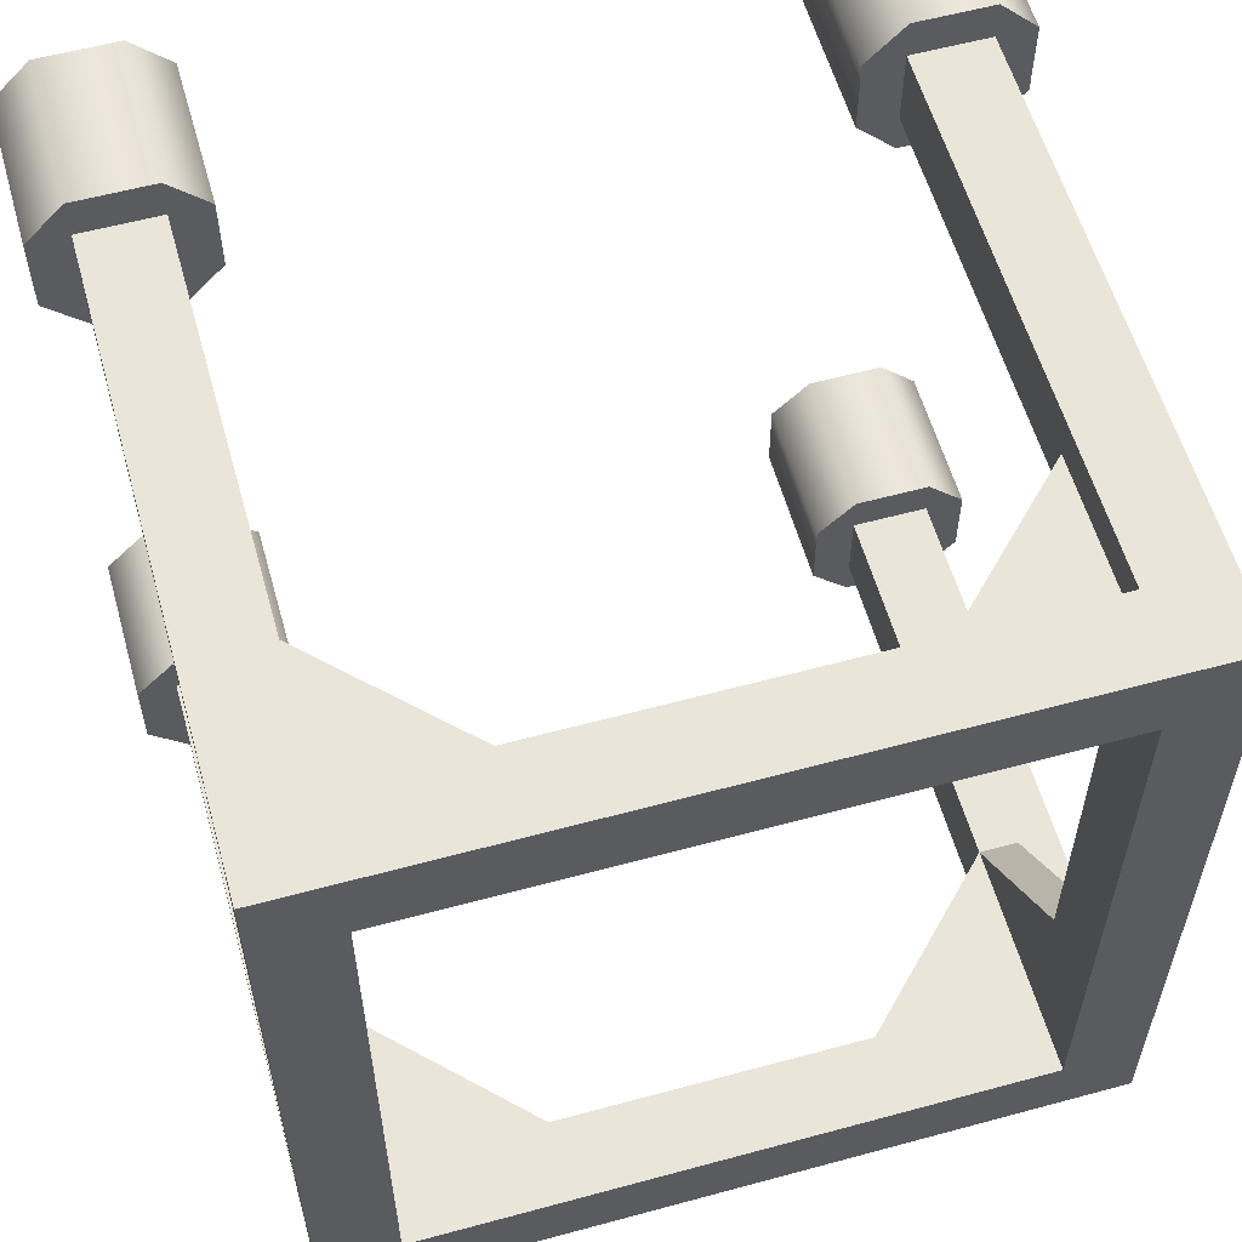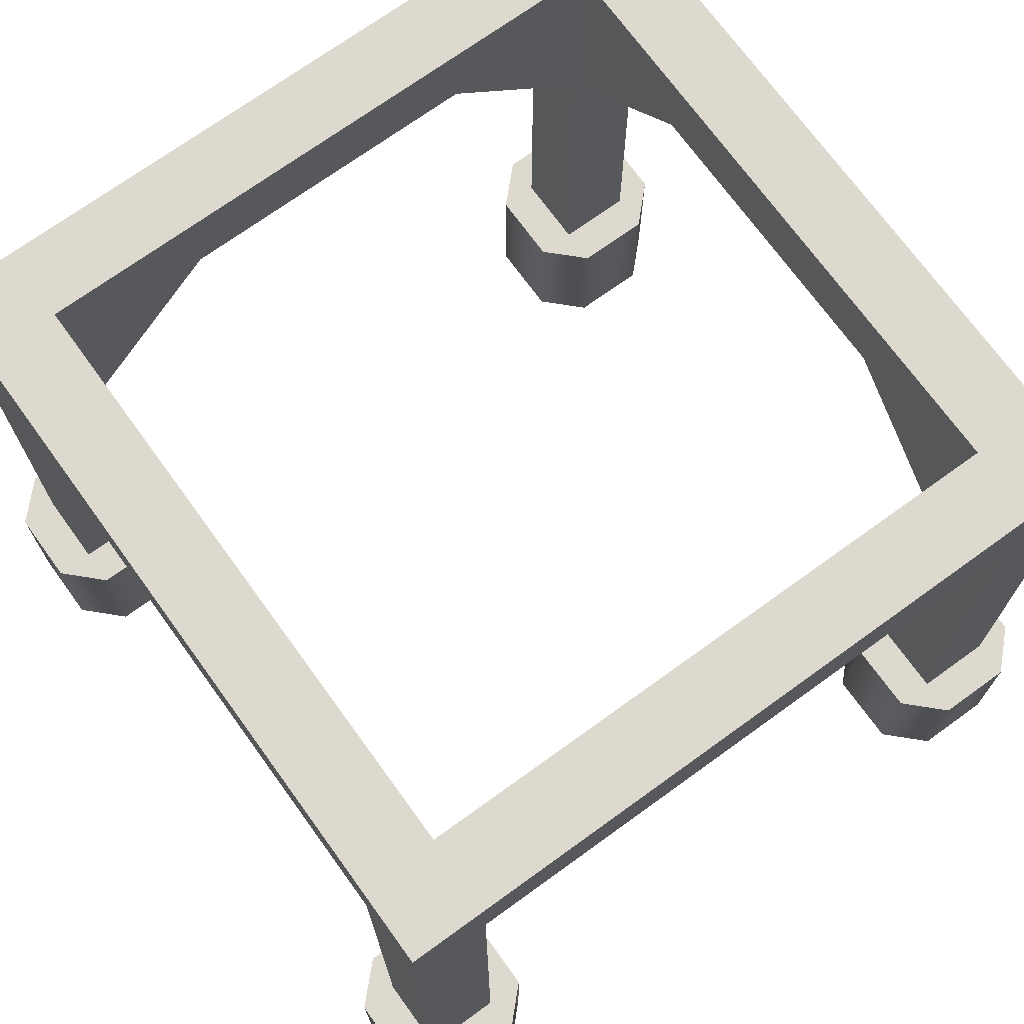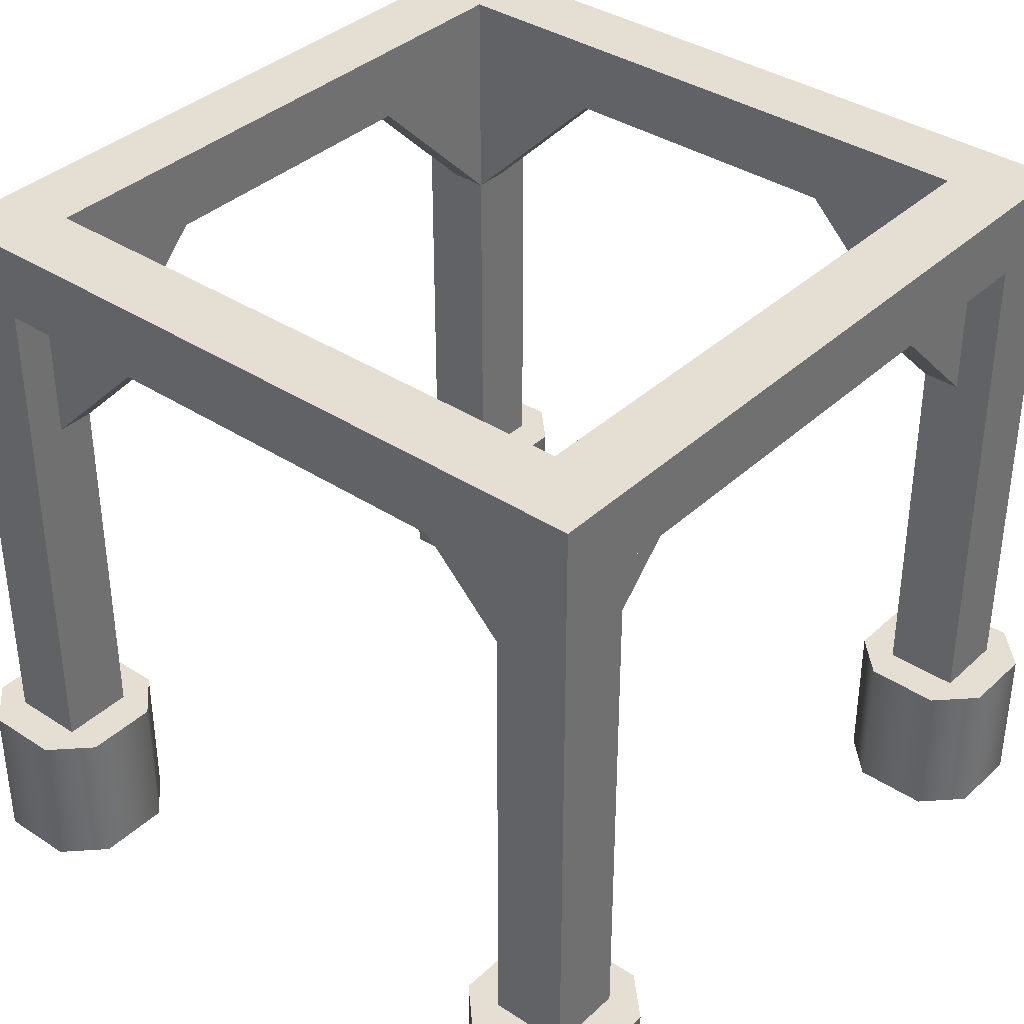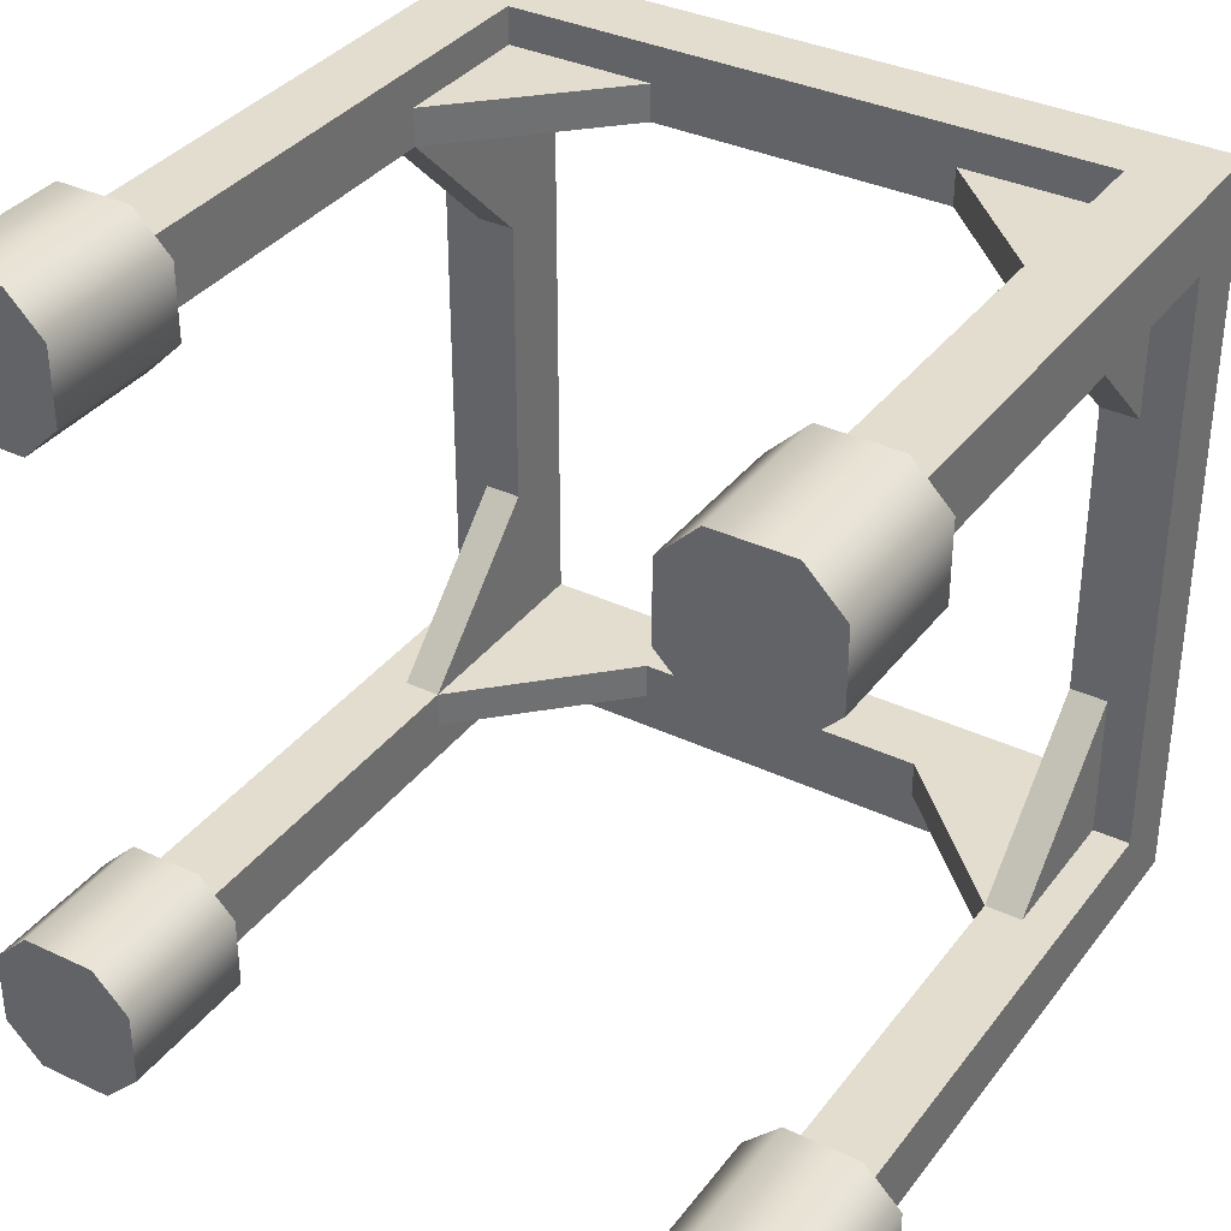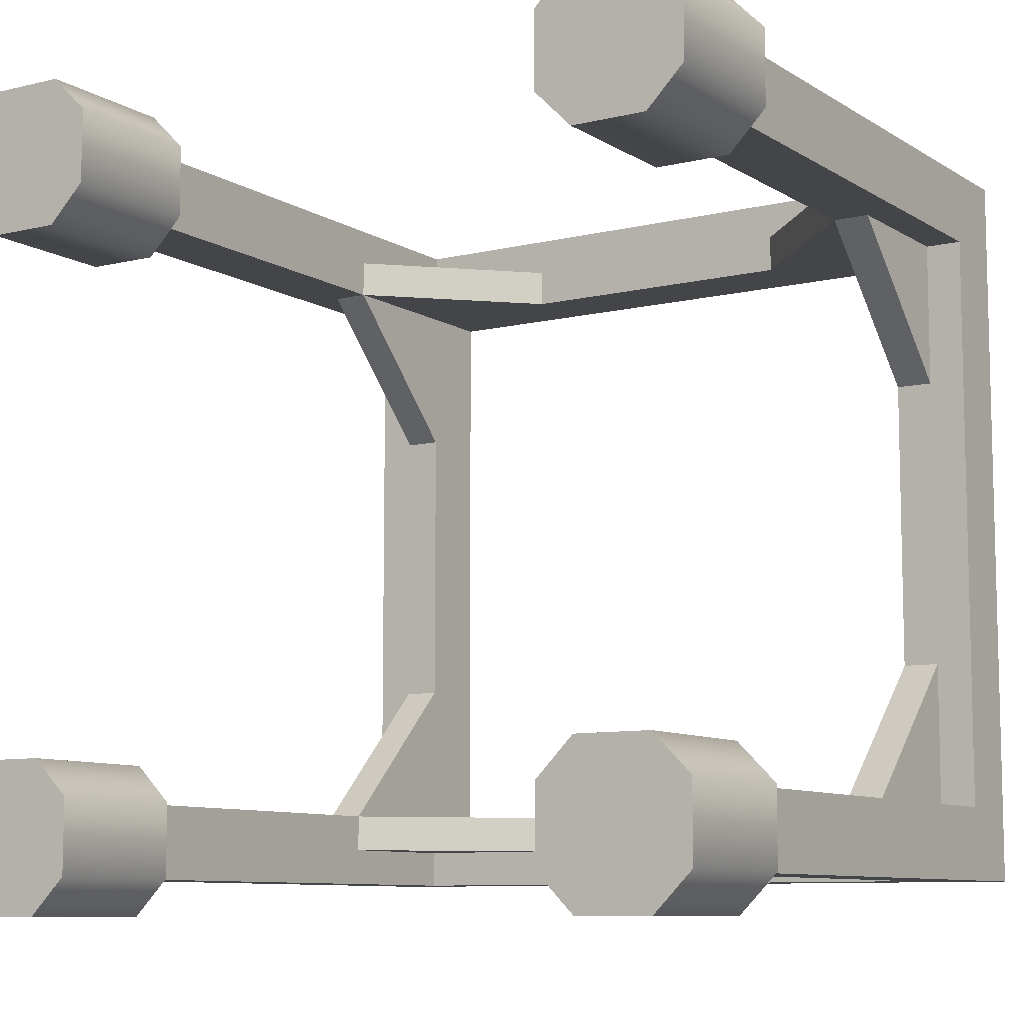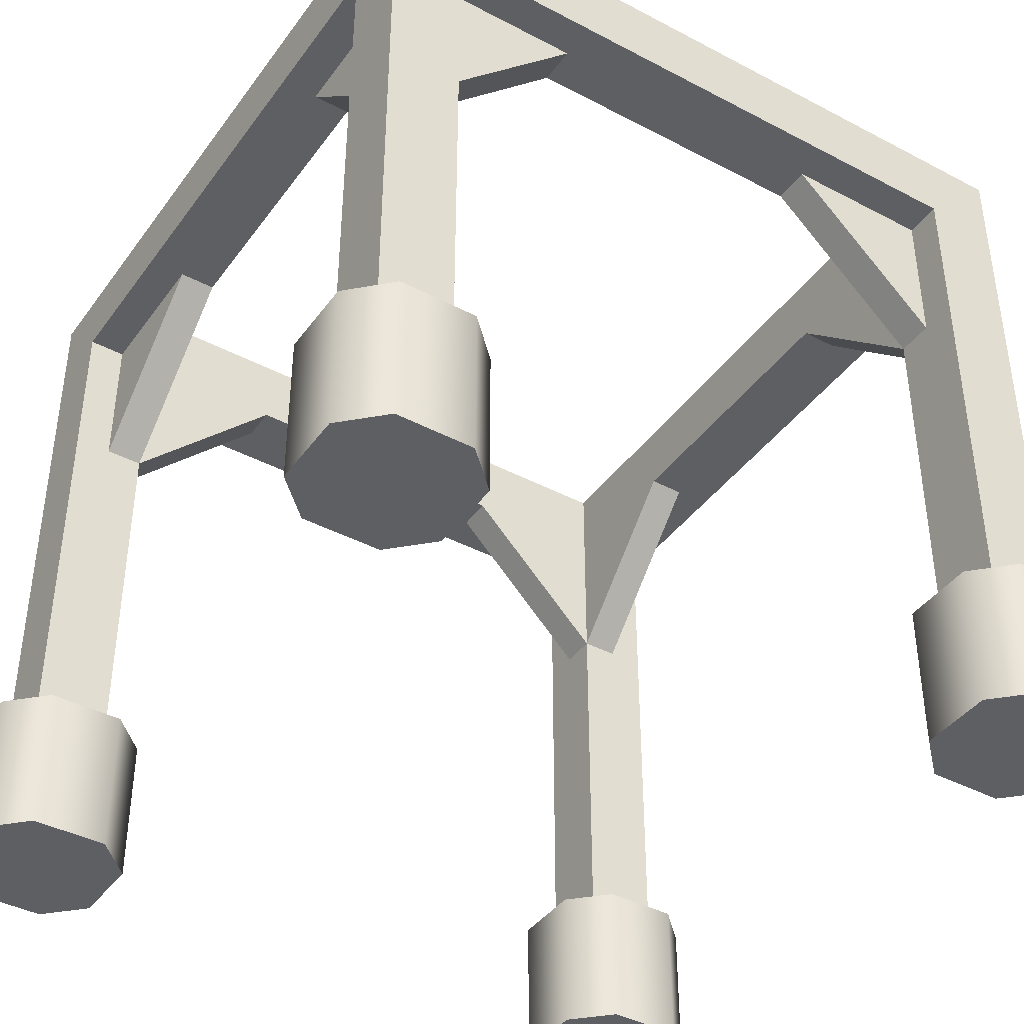
<metadata>
{"format":"obj","ext":"obj","renderer":"f3d","projection":"perspective","resolution":1024,"background":"white","views":[{"elev":58.0,"azim":164.3,"up":"+Z"},{"elev":71.8,"azim":-35.9,"up":"+Y"},{"elev":36.9,"azim":-49.8,"up":"+Y"},{"elev":35.5,"azim":31.9,"up":"+Z"},{"elev":-9.0,"azim":32.6,"up":"+Z"},{"elev":-41.0,"azim":57.3,"up":"+Y"}]}
</metadata>
<code>
g Group
v -0.4 0.9 -0.4 1 1 1
v -0.4 0.7 -0.4 1 1 1
v -0.4 0.9 -0.2 1 1 1
v -0.45 0.7 -0.4 1 1 1
v -0.45 0.9 -0.4 1 1 1
v -0.45 0.9 -0.2 1 1 1
f 3 2 1
f 6 5 4
f 5 3 1
f 3 5 6
f 5 2 4
f 2 5 1
f 3 4 2
f 4 3 6
g Group
v -0.2 0.9 -0.4 1 1 1
v -0.4 0.7 -0.4 1 1 1
v -0.4 0.9 -0.4 1 1 1
v -0.4 0.9 -0.45 1 1 1
v -0.4 0.7 -0.45 1 1 1
v -0.2 0.9 -0.45 1 1 1
f 9 8 7
f 12 11 10
f 10 7 12
f 7 10 9
f 8 10 11
f 10 8 9
f 8 12 7
f 12 8 11
g Group
v 0.2 0.9 -0.45 1 1 1
v 0.4 0.7 -0.45 1 1 1
v 0.4 0.9 -0.45 1 1 1
v 0.4 0.9 -0.4 1 1 1
v 0.4 0.7 -0.4 1 1 1
v 0.2 0.9 -0.4 1 1 1
f 15 14 13
f 18 17 16
f 16 14 15
f 14 16 17
f 13 16 15
f 16 13 18
f 17 13 14
f 13 17 18
g Group
v 0.5 0 -0.35 1 1 1
v 0.4 0 -0.35 1 1 1
v 0.5 0.2 -0.35 1 1 1
v 0.4 0.2 -0.35 1 1 1
v 0.55 0 -0.4 1 1 1
v 0.55 0 -0.5 1 1 1
v 0.5 0 -0.55 1 1 1
v 0.4 0 -0.55 1 1 1
v 0.35 0 -0.4 1 1 1
v 0.35 0 -0.5 1 1 1
v 0.55 0.2 -0.5 1 1 1
v 0.55 0.2 -0.4 1 1 1
v 0.5 0.2 -0.55 1 1 1
v 0.4 0.2 -0.55 1 1 1
v 0.35 0.2 -0.5 1 1 1
v 0.35 0.2 -0.4 1 1 1
f 21 20 19
f 20 21 22
f 19 24 23
f 24 19 25
f 25 19 20
f 25 20 26
f 26 20 27
f 26 27 28
f 31 30 29
f 30 31 21
f 21 31 32
f 21 32 22
f 22 32 33
f 22 33 34
f 29 25 31
f 25 29 24
f 27 33 28
f 33 27 34
f 20 34 27
f 34 20 22
f 28 32 26
f 32 28 33
f 32 25 26
f 25 32 31
f 30 24 29
f 24 30 23
f 21 23 30
f 23 21 19
g Group
v -0.35 0.2 0.4 1 1 1
v -0.35 0.2 0.5 1 1 1
v -0.4 0.2 0.35 1 1 1
v -0.4 0.2 0.55 1 1 1
v -0.5 0.2 0.35 1 1 1
v -0.5 0.2 0.55 1 1 1
v -0.55 0.2 0.4 1 1 1
v -0.55 0.2 0.5 1 1 1
v -0.35 0 0.5 1 1 1
v -0.35 0 0.4 1 1 1
v -0.4 0 0.55 1 1 1
v -0.4 0 0.35 1 1 1
v -0.5 0 0.55 1 1 1
v -0.5 0 0.35 1 1 1
v -0.55 0 0.5 1 1 1
v -0.55 0 0.4 1 1 1
f 37 36 35
f 36 37 38
f 38 37 39
f 38 39 40
f 40 39 41
f 40 41 42
f 45 44 43
f 44 45 46
f 46 45 47
f 46 47 48
f 48 47 49
f 48 49 50
f 47 42 49
f 42 47 40
f 49 41 50
f 41 49 42
f 50 39 48
f 39 50 41
f 35 46 37
f 46 35 44
f 39 46 48
f 46 39 37
f 36 44 35
f 44 36 43
f 38 47 45
f 47 38 40
f 38 43 36
f 43 38 45
g Group
v 0.4 0.7 0.4 1 1 1
v 0.4 0.9 0.2 1 1 1
v 0.4 0.9 0.4 1 1 1
v 0.45 0.9 0.4 1 1 1
v 0.45 0.9 0.2 1 1 1
v 0.45 0.7 0.4 1 1 1
f 53 52 51
f 56 55 54
f 54 51 56
f 51 54 53
f 56 52 55
f 52 56 51
f 52 54 55
f 54 52 53
g Group
v -0.2 0.9 0.45 1 1 1
v -0.4 0.7 0.45 1 1 1
v -0.4 0.9 0.45 1 1 1
v -0.4 0.9 0.4 1 1 1
v -0.4 0.7 0.4 1 1 1
v -0.2 0.9 0.4 1 1 1
f 59 58 57
f 62 61 60
f 60 57 62
f 57 60 59
f 58 60 61
f 60 58 59
f 58 62 57
f 62 58 61
g Group
v -0.4 0 -0.35 1 1 1
v -0.5 0 -0.35 1 1 1
v -0.4 0.2 -0.35 1 1 1
v -0.5 0.2 -0.35 1 1 1
v -0.5 0 -0.55 1 1 1
v -0.5 0.2 -0.55 1 1 1
v -0.55 0 -0.5 1 1 1
v -0.55 0.2 -0.5 1 1 1
v -0.4 0 -0.55 1 1 1
v -0.4 0.2 -0.55 1 1 1
v -0.35 0.2 -0.5 1 1 1
v -0.35 0 -0.5 1 1 1
v -0.55 0 -0.4 1 1 1
v -0.55 0.2 -0.4 1 1 1
v -0.35 0 -0.4 1 1 1
v -0.35 0.2 -0.4 1 1 1
f 65 64 63
f 64 65 66
f 69 68 67
f 68 69 70
f 68 71 67
f 71 68 72
f 73 71 72
f 71 73 74
f 75 70 69
f 70 75 76
f 63 74 77
f 74 63 71
f 71 63 64
f 71 64 67
f 67 64 75
f 67 75 69
f 72 78 73
f 78 72 65
f 65 72 68
f 65 68 66
f 66 68 70
f 66 70 76
f 65 77 78
f 77 65 63
f 78 74 73
f 74 78 77
f 64 76 75
f 76 64 66
g Group
v 0.55 0.2 0.4 1 1 1
v 0.55 0 0.4 1 1 1
v 0.55 0.2 0.5 1 1 1
v 0.55 0 0.5 1 1 1
v 0.4 0 0.35 1 1 1
v 0.4 0.2 0.35 1 1 1
v 0.35 0 0.4 1 1 1
v 0.35 0.2 0.4 1 1 1
v 0.5 0.2 0.35 1 1 1
v 0.5 0 0.35 1 1 1
v 0.5 0 0.55 1 1 1
v 0.4 0 0.55 1 1 1
v 0.35 0 0.5 1 1 1
v 0.35 0.2 0.5 1 1 1
v 0.4 0.2 0.55 1 1 1
v 0.5 0.2 0.55 1 1 1
f 81 80 79
f 80 81 82
f 85 84 83
f 84 85 86
f 79 88 87
f 88 79 80
f 89 80 82
f 80 89 88
f 88 89 90
f 88 90 83
f 83 90 91
f 83 91 85
f 90 92 91
f 92 90 93
f 84 88 83
f 88 84 87
f 91 86 85
f 86 91 92
f 94 90 89
f 90 94 93
f 87 81 79
f 81 87 94
f 94 87 84
f 94 84 93
f 93 84 86
f 93 86 92
f 94 82 81
f 82 94 89
g Group
v -0.5 0.9 0.5 1 1 1
v -0.5 1 0.5 1 1 1
v 0.5 0.9 0.5 1 1 1
v 0.5 1 0.5 1 1 1
v -0.4 0.9 0.4 1 1 1
v 0.4 0.9 0.4 1 1 1
v -0.4 1 0.4 1 1 1
v 0.4 1 0.4 1 1 1
v 0.4 0.9 -0.4 1 1 1
v 0.4 1 -0.4 1 1 1
v -0.4 1 -0.4 1 1 1
v -0.5 0.9 -0.5 1 1 1
v -0.5 1 -0.5 1 1 1
v 0.5 0.9 -0.5 1 1 1
v 0.5 1 -0.5 1 1 1
f 97 96 95
f 96 97 98
f 101 100 99
f 100 101 102
f 100 104 103
f 104 100 102
f 101 1 105
f 1 101 99
f 95 107 106
f 107 95 96
f 103 105 1
f 105 103 104
f 107 108 106
f 108 107 109
f 98 108 109
f 108 98 97
f 108 103 106
f 103 108 97
f 106 103 1
f 103 97 100
f 106 1 95
f 95 100 97
f 99 95 1
f 100 95 99
f 96 102 101
f 96 101 105
f 102 96 98
f 96 105 107
f 98 104 102
f 104 107 105
f 109 104 98
f 104 109 107
g Group
v 0.45 0.9 -0.4 1 1 1
v 0.45 0.7 -0.4 1 1 1
v 0.45 0.9 -0.2 1 1 1
v 0.4 0.7 -0.4 1 1 1
v 0.4 0.9 -0.4 1 1 1
v 0.4 0.9 -0.2 1 1 1
f 112 111 110
f 115 114 113
f 112 113 111
f 113 112 115
f 114 111 113
f 111 114 110
f 114 112 110
f 112 114 115
g Group
v 0.4 0.9 0.45 1 1 1
v 0.4 0.7 0.45 1 1 1
v 0.2 0.9 0.45 1 1 1
v 0.2 0.9 0.4 1 1 1
v 0.4 0.7 0.4 1 1 1
v 0.4 0.9 0.4 1 1 1
f 118 117 116
f 121 120 119
f 116 120 121
f 120 116 117
f 119 116 121
f 116 119 118
f 117 119 120
f 119 117 118
g Group
v -0.45 0.7 0.4 1 1 1
v -0.45 0.9 0.2 1 1 1
v -0.45 0.9 0.4 1 1 1
v -0.4 0.9 0.2 1 1 1
f 124 123 122
f 61 125 60
f 123 60 125
f 60 123 124
f 61 123 125
f 123 61 122
f 60 122 61
f 122 60 124
g Group
v 0.5 0 -0.5 1 1 1
v 0.5 0.9 -0.4 1 1 1
v 0.5 0 -0.4 1 1 1
v 0.4 0 -0.4 1 1 1
v 0.4 0 -0.5 1 1 1
v 0.4 0.9 -0.5 1 1 1
f 127 126 108
f 126 127 128
f 129 126 128
f 126 129 130
f 129 131 130
f 131 129 103
f 127 129 128
f 129 127 103
f 131 127 108
f 127 131 103
f 131 126 130
f 126 131 108
g Group
v 0.5 0.9 0.4 1 1 1
v 0.4 0.9 0.5 1 1 1
v 0.5 0 0.4 1 1 1
v 0.5 0 0.5 1 1 1
v 0.4 0 0.5 1 1 1
v 0.4 0 0.4 1 1 1
f 121 97 132
f 97 121 133
f 97 134 132
f 134 97 135
f 136 134 135
f 134 136 137
f 97 136 135
f 136 97 133
f 136 121 137
f 121 136 133
f 121 134 137
f 134 121 132
g Group
v -0.4 0 -0.4 1 1 1
v -0.5 0 -0.4 1 1 1
v -0.4 0.9 -0.4 1 1 1
v -0.5 0.9 -0.4 1 1 1
v -0.5 0 -0.5 1 1 1
v -0.4 0 -0.5 1 1 1
v -0.4 0.9 -0.5 1 1 1
f 140 139 138
f 139 140 141
f 139 106 142
f 106 139 141
f 139 143 138
f 143 139 142
f 106 143 142
f 143 106 144
f 106 140 144
f 140 106 141
f 140 143 144
f 143 140 138
g Group
v -0.4 0.9 0.5 1 1 1
v -0.5 0.9 0.4 1 1 1
v -0.4 0 0.5 1 1 1
v -0.5 0 0.5 1 1 1
v -0.5 0 0.4 1 1 1
v -0.4 0 0.4 1 1 1
f 146 145 60
f 145 146 95
f 145 148 147
f 148 145 95
f 148 146 149
f 146 148 95
f 148 150 147
f 150 148 149
f 146 150 149
f 150 146 60
f 145 150 60
f 150 145 147

</code>
